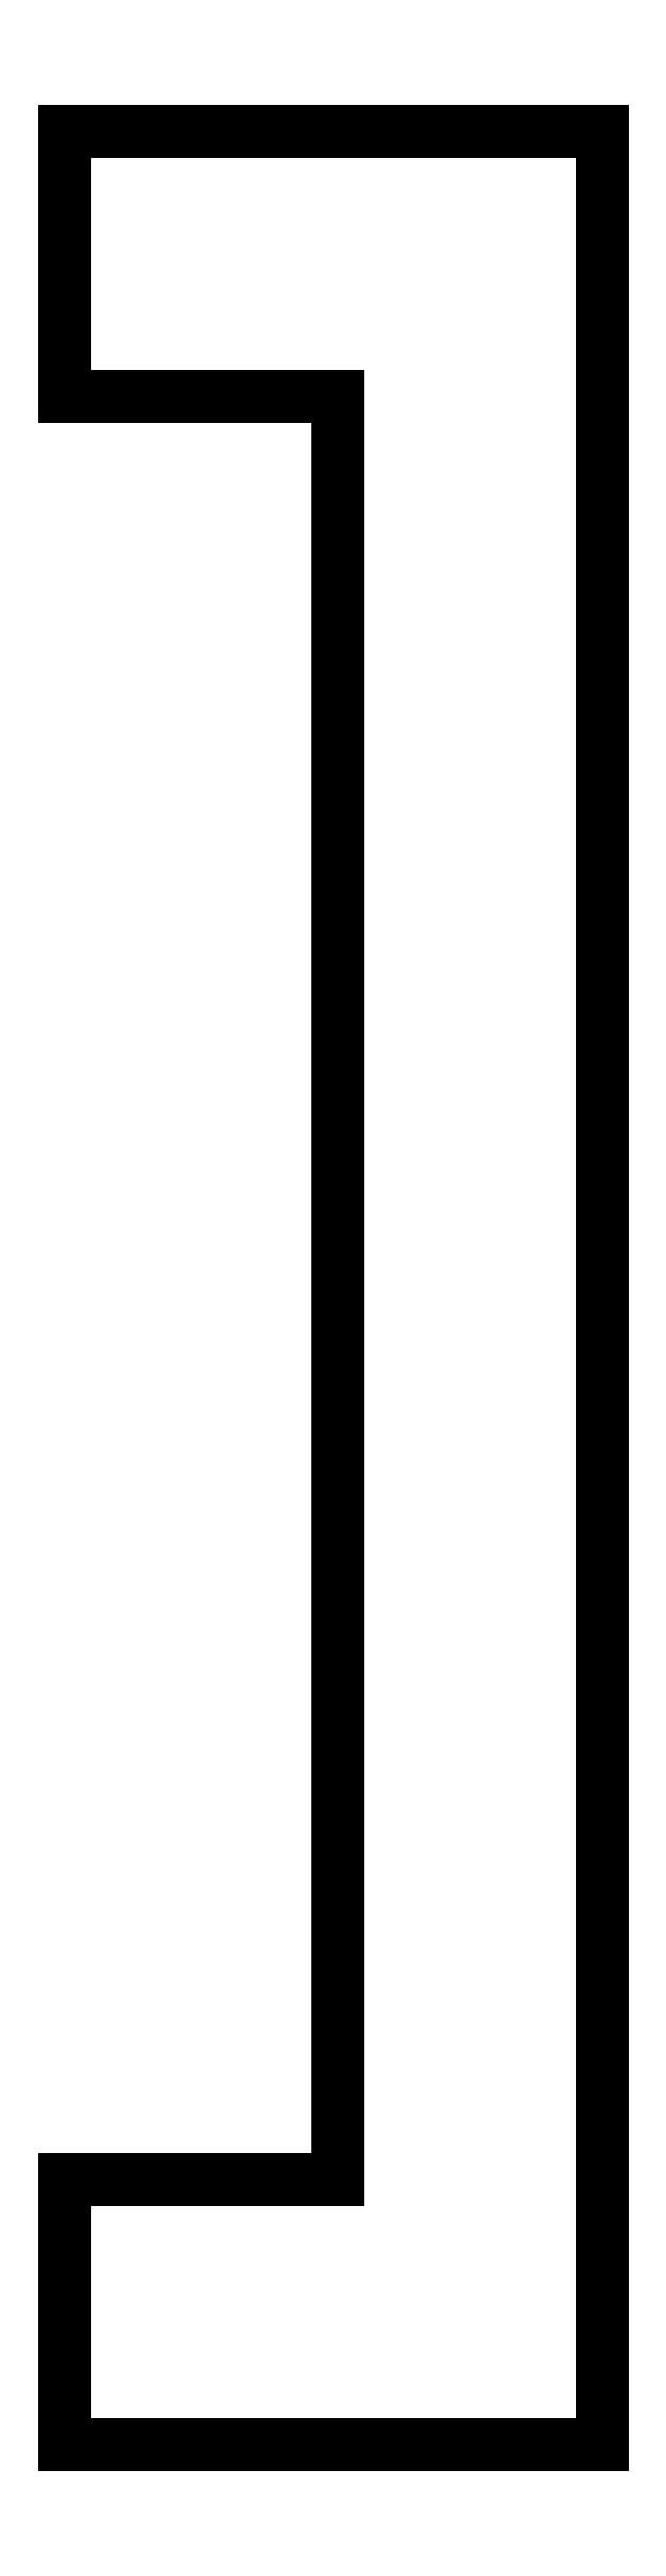
<metadata>
{"format":"dxf","ext":"dxf","renderer":"ezdxf+matplotlib","layout":"modelspace","background":"white","min_lineweight":24,"dpi":150}
</metadata>
<code>
0
SECTION
2
ENTITIES
0
LINE
8
0
10
-0.0001085
20
1.189
30
0
11
0.1583
21
1.189
31
0
0
LINE
8
0
10
0.1583
20
1.189
30
0
11
0.1583
21
0.1536
31
0
0
LINE
8
0
10
0.1583
20
0.1536
30
0
11
-0.0001085
21
0.1536
31
0
0
LINE
8
0
10
-0.0001085
20
0.1536
30
0
11
-0.0001085
21
-5.425e-05
31
0
0
LINE
8
0
10
-0.0001085
20
-5.425e-05
30
0
11
0.312
21
-5.425e-05
31
0
0
LINE
8
0
10
0.312
20
-5.425e-05
30
0
11
0.312
21
0.1536
31
0
0
LINE
8
0
10
0.312
20
0.1536
30
0
11
0.312
21
1.342
31
0
0
LINE
8
0
10
0.312
20
1.342
30
0
11
-0.0001085
21
1.342
31
0
0
LINE
8
0
10
-0.0001085
20
1.342
30
0
11
-0.0001085
21
1.189
31
0
0
ENDSEC
0
EOF

</code>
